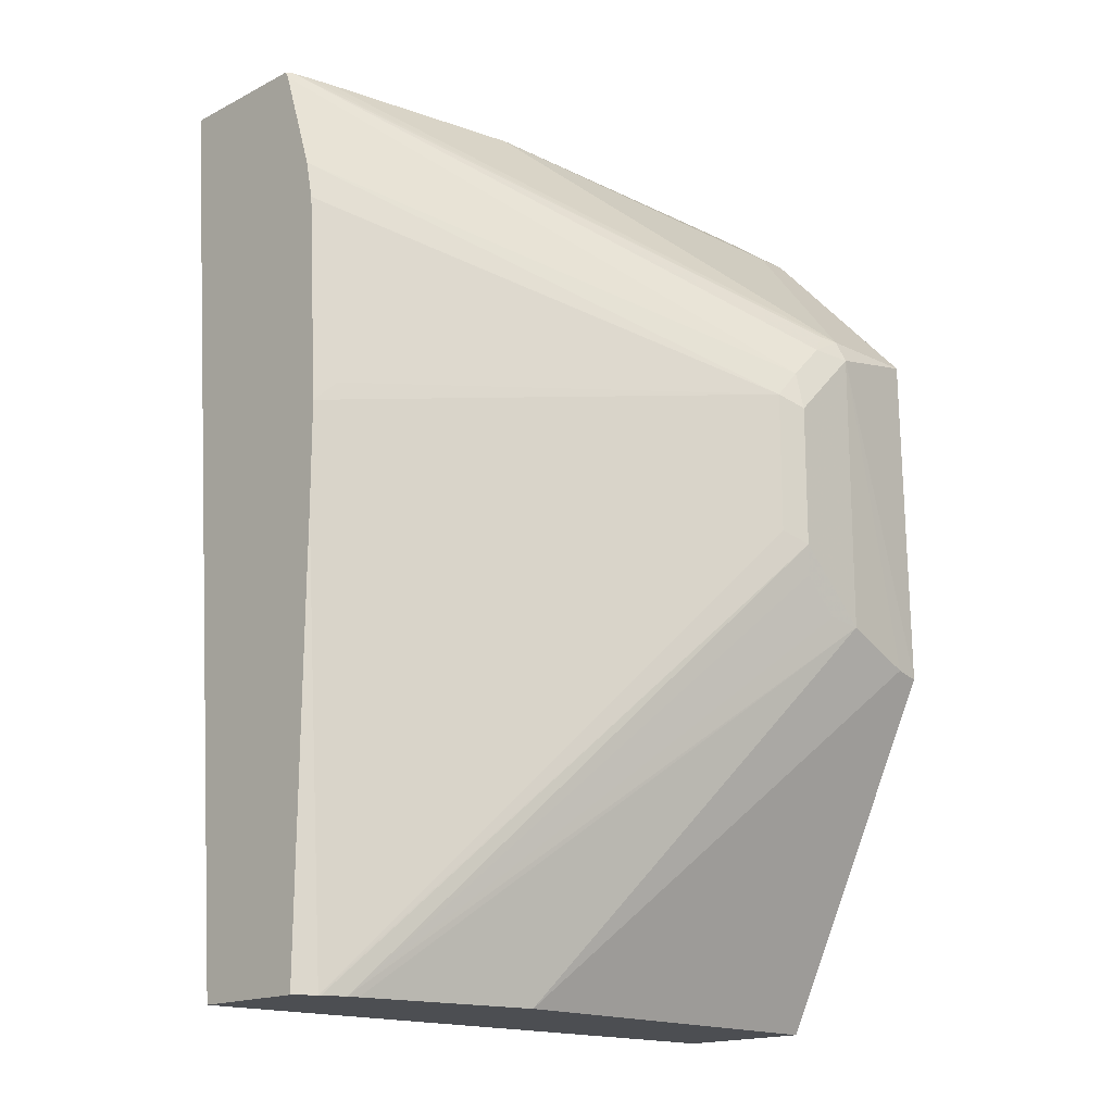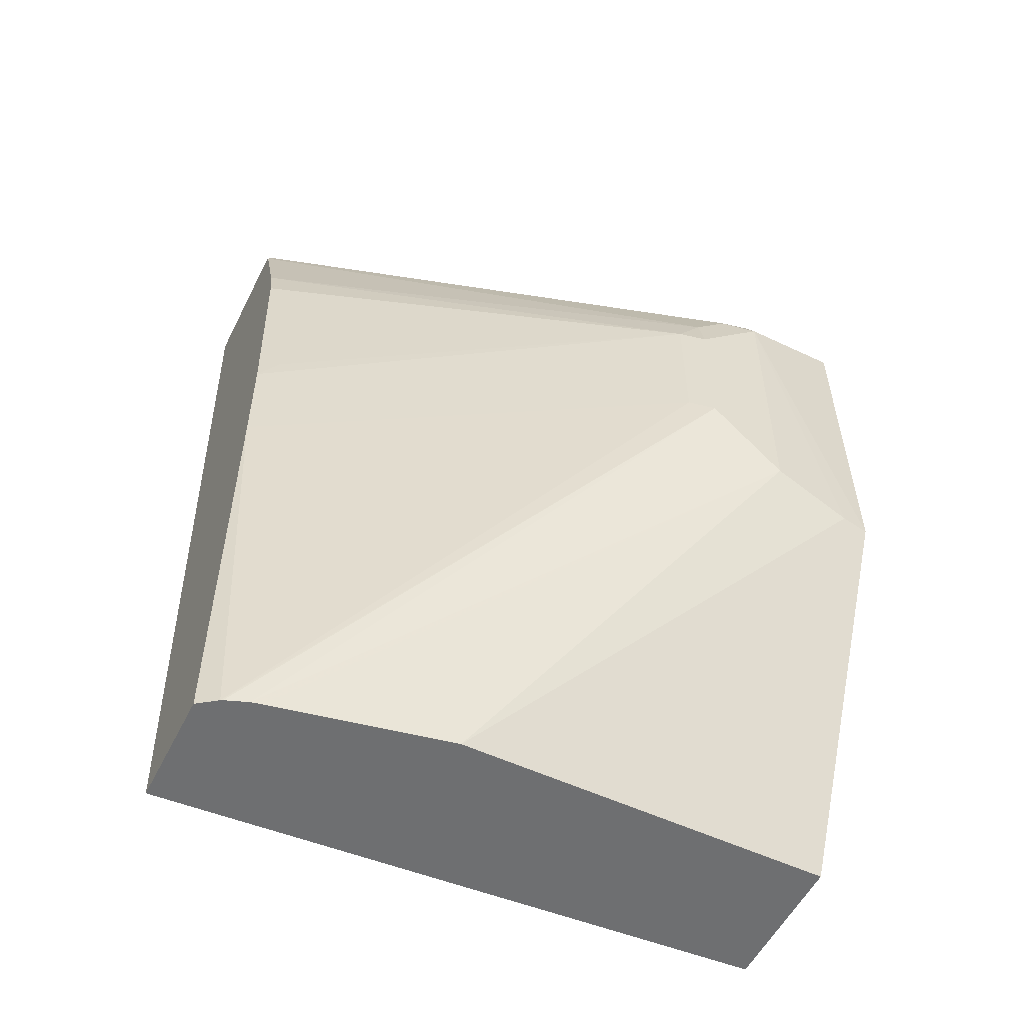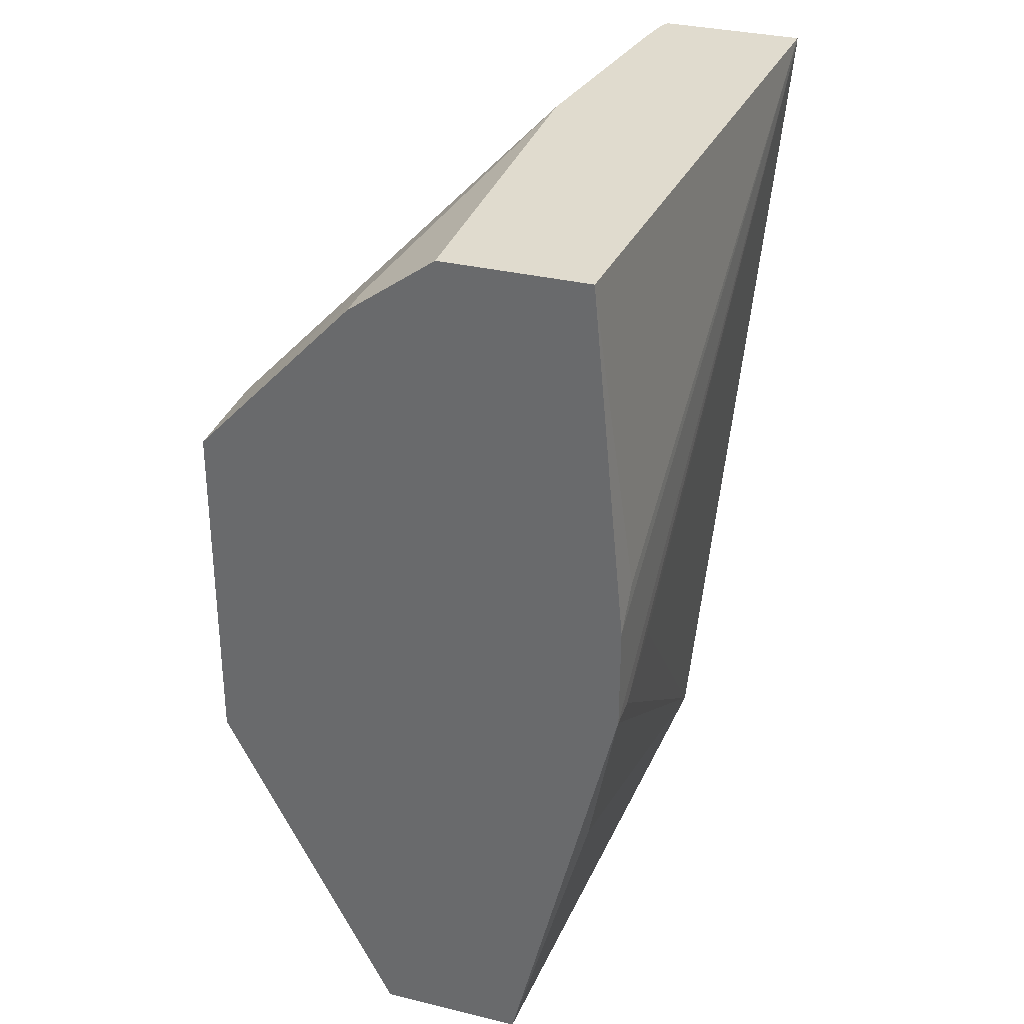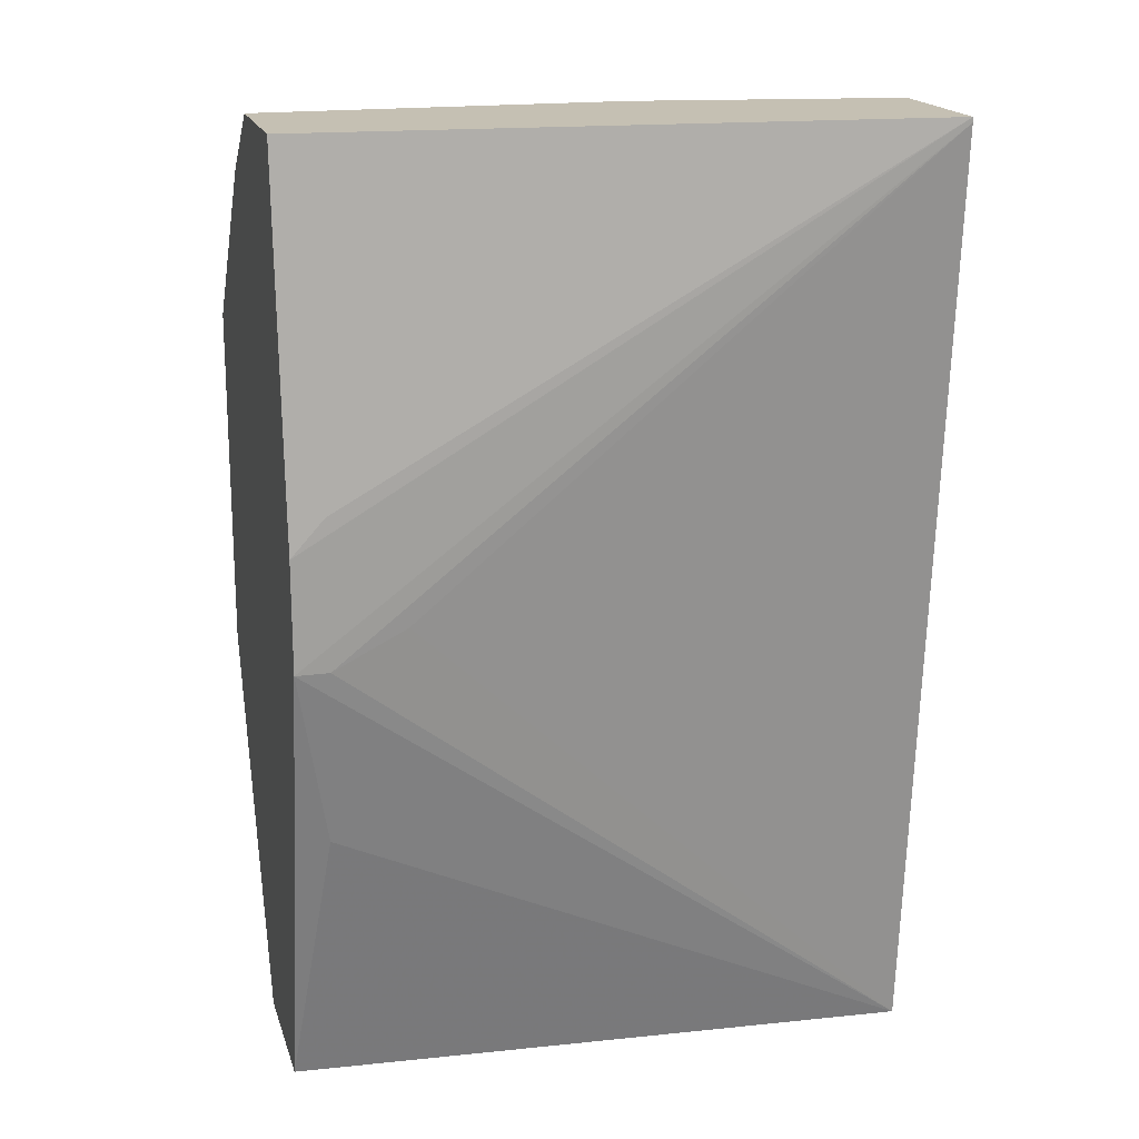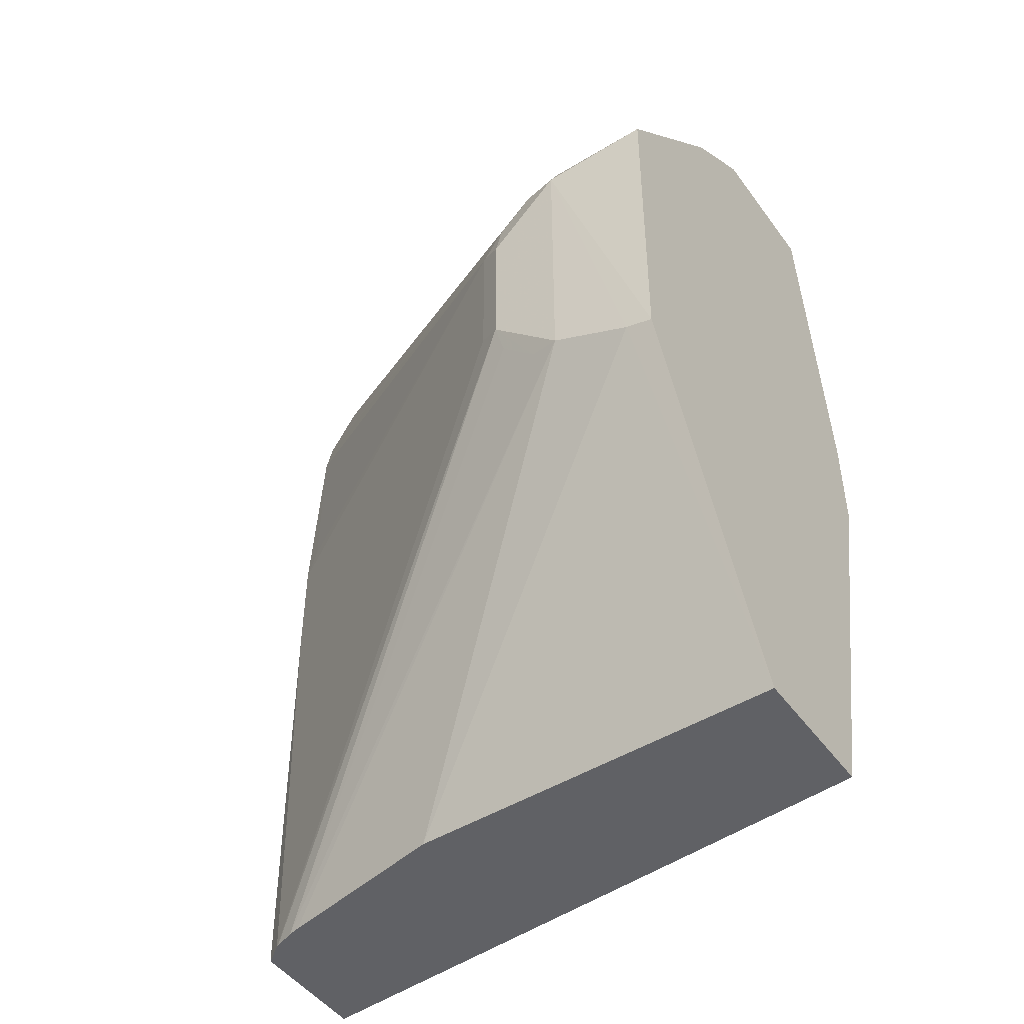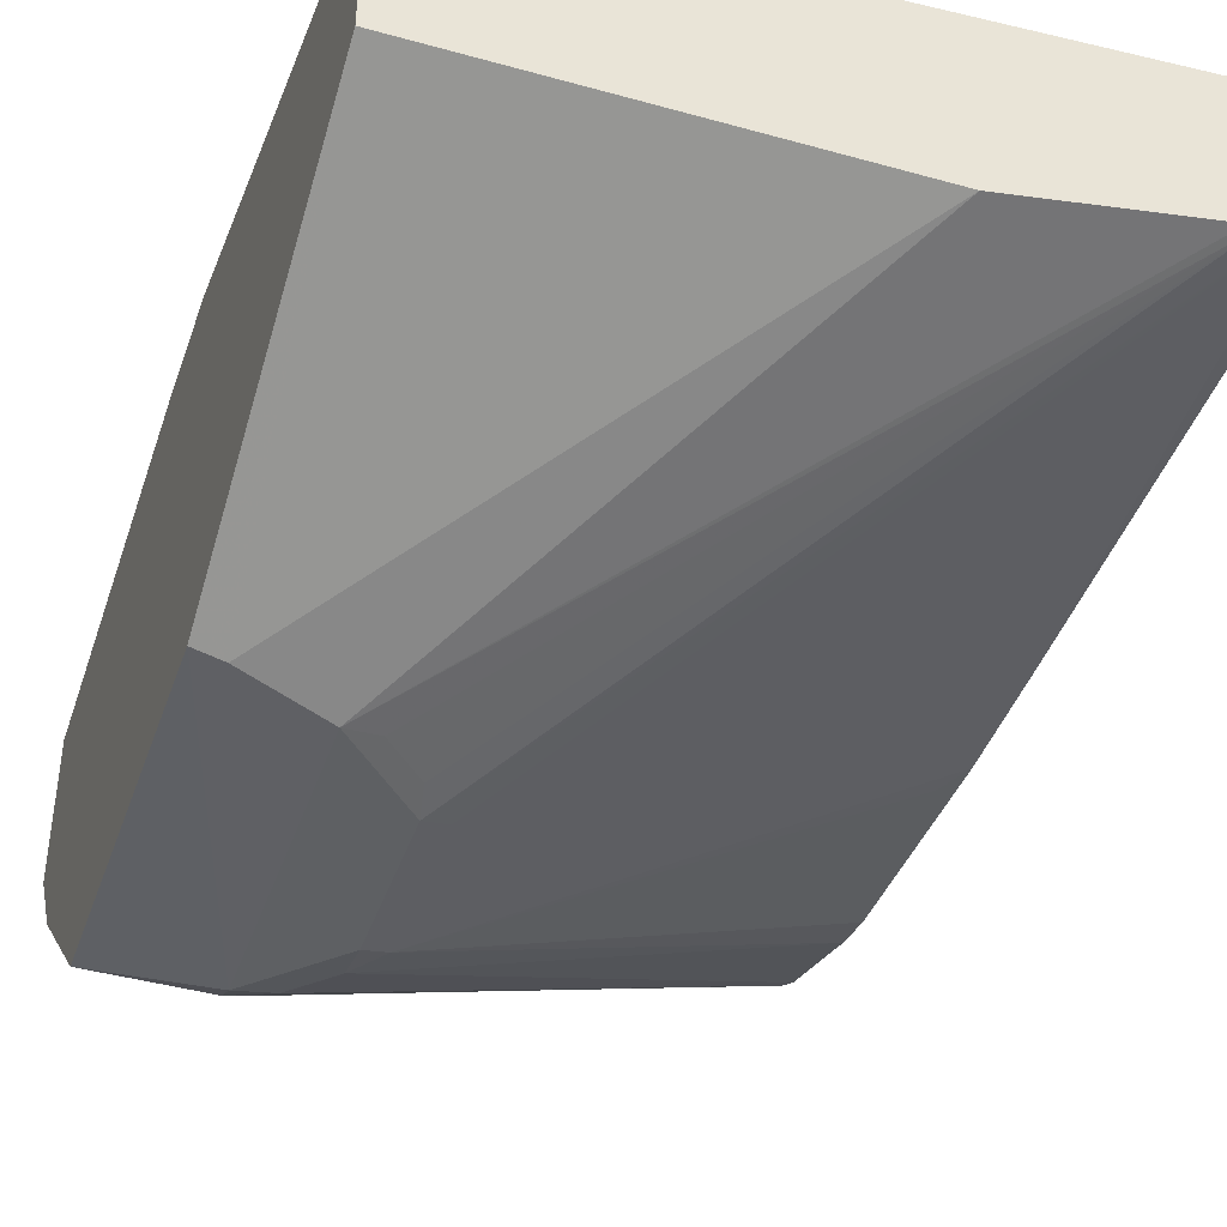
<metadata>
{"format":"obj","ext":"obj","renderer":"f3d","projection":"perspective","resolution":1024,"background":"white","views":[{"elev":-17.0,"azim":-44.7,"up":"+Z"},{"elev":-54.6,"azim":-26.3,"up":"+Z"},{"elev":33.7,"azim":108.1,"up":"+Z"},{"elev":18.1,"azim":164.9,"up":"+Z"},{"elev":-48.0,"azim":34.4,"up":"+Z"},{"elev":-42.4,"azim":161.5,"up":"+Y"}]}
</metadata>
<code>
v 0.05954 -0.3474 0.5751
v -0.2916 -0.3202 0.5751
v 0.05954 -0.4293 0.5751
v 0.05954 -0.3277 0.3686
v 0.04095 -0.3277 0.3891
v -0.2916 -0.4021 0.5751
v -0.2916 -0.3202 0.5723
v -0.1434 -0.4293 0.5751
v 0.05954 -0.4779 0.5393
v 0.05954 -0.3277 0.3072
v -0.2876 -0.4045 0.5751
v -0.2916 -0.4045 0.5711
v 0.04095 -0.3277 0.3072
v -2.595e-05 -0.3277 0.3277
v -0.2916 -0.3662 0.04739
v -0.2648 -0.4093 0.5751
v -2.595e-05 -0.5666 0.4437
v 0.04095 -0.4779 0.5393
v 0.05954 -0.5666 0.4437
v 0.05954 -0.3891 0.04739
v 0.04095 -0.3482 0.2048
v -0.2867 -0.4047 0.5751
v -0.02051 -0.5683 0.4327
v -0.01027 -0.5632 0.4454
v -0.2916 -0.425 0.5097
v -0.04096 -0.5683 0.4121
v -0.2916 -0.4353 0.04739
v -0.2795 -0.4063 0.5751
v -2.595e-05 -0.5735 0.4301
v 0.05954 -0.5687 0.2466
v 0.05954 -0.4711 0.04739
v -0.02051 -0.5735 0.4096
v -0.2916 -0.4301 0.4866
v -0.05464 -0.5666 0.3959
v -0.04096 -0.5735 0.3891
v -0.2803 -0.4436 0.04739
v -0.2916 -0.4379 0.3024
v -2.595e-05 -0.5735 0.2663
v 0.04435 -0.57 0.2492
v -0.1574 -0.4711 0.04739
v -0.2916 -0.4379 0.3637
v -0.2799 -0.4438 0.3755
v -0.05464 -0.5666 0.314
v -0.04096 -0.5735 0.3072
v -0.2791 -0.4442 0.04739
v -0.01707 -0.57 0.2697
v -0.2662 -0.4491 0.04739
v -0.2598 -0.4506 0.04739
v -0.03756 -0.57 0.2902
f 23 35 32
f 23 32 29
f 25 33 34
f 25 34 26
f 15 40 48
f 27 36 37
f 23 26 35
f 29 32 35
f 26 34 35
f 22 24 28
f 15 48 47
f 17 29 19
f 17 23 29
f 17 24 23
f 16 24 17
f 16 28 24
f 15 36 27
f 15 45 36
f 15 47 45
f 29 35 44
f 19 29 30
f 29 44 38
f 44 47 49
f 29 39 30
f 15 31 40
f 46 49 47
f 44 49 46
f 44 45 47
f 38 40 39
f 38 48 40
f 38 47 48
f 38 46 47
f 38 44 46
f 36 43 37
f 36 44 43
f 36 45 44
f 34 44 35
f 34 43 44
f 34 37 43
f 34 41 37
f 34 42 41
f 33 42 34
f 33 41 42
f 31 39 40
f 30 39 31
f 29 38 39
f 15 20 31
f 12 25 26
f 13 15 14
f 2 7 15
f 2 10 7
f 2 4 10
f 2 5 4
f 1 5 2
f 1 4 5
f 1 10 4
f 1 20 10
f 1 31 20
f 2 15 27
f 1 30 31
f 1 9 19
f 1 3 9
f 1 8 3
f 1 16 8
f 1 22 28
f 1 11 22
f 1 6 11
f 1 2 6
f 15 21 20
f 1 19 30
f 2 27 37
f 1 28 16
f 2 41 33
f 2 37 41
f 11 24 22
f 12 26 23
f 11 12 23
f 10 15 13
f 10 21 15
f 10 20 21
f 9 17 19
f 9 18 17
f 8 17 18
f 11 23 24
f 7 14 15
f 8 16 17
f 2 12 6
f 3 8 18
f 2 25 12
f 6 12 11
f 7 10 13
f 7 13 14
f 3 18 9
f 2 33 25

</code>
